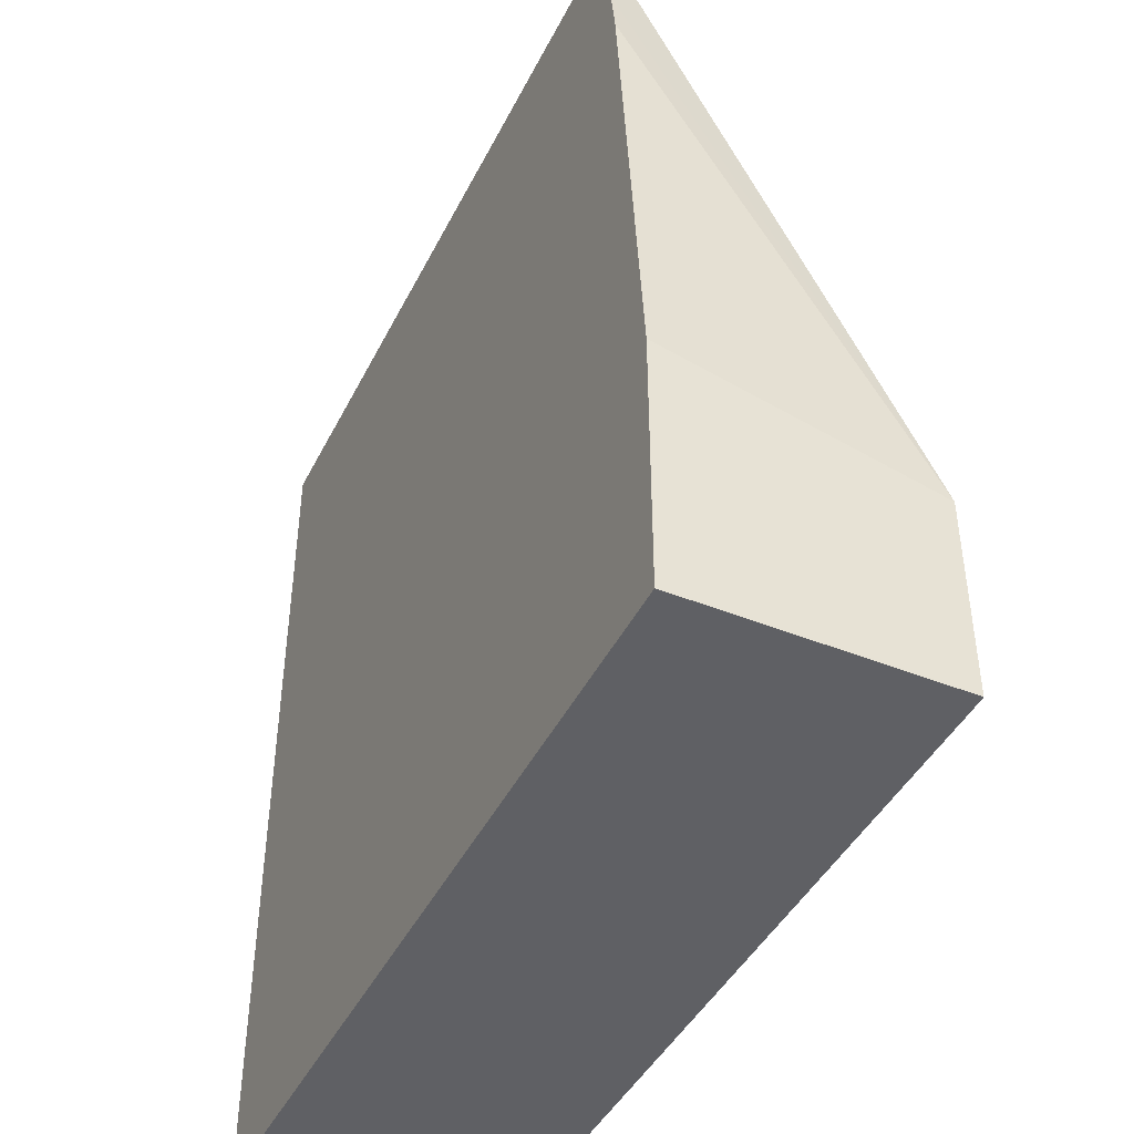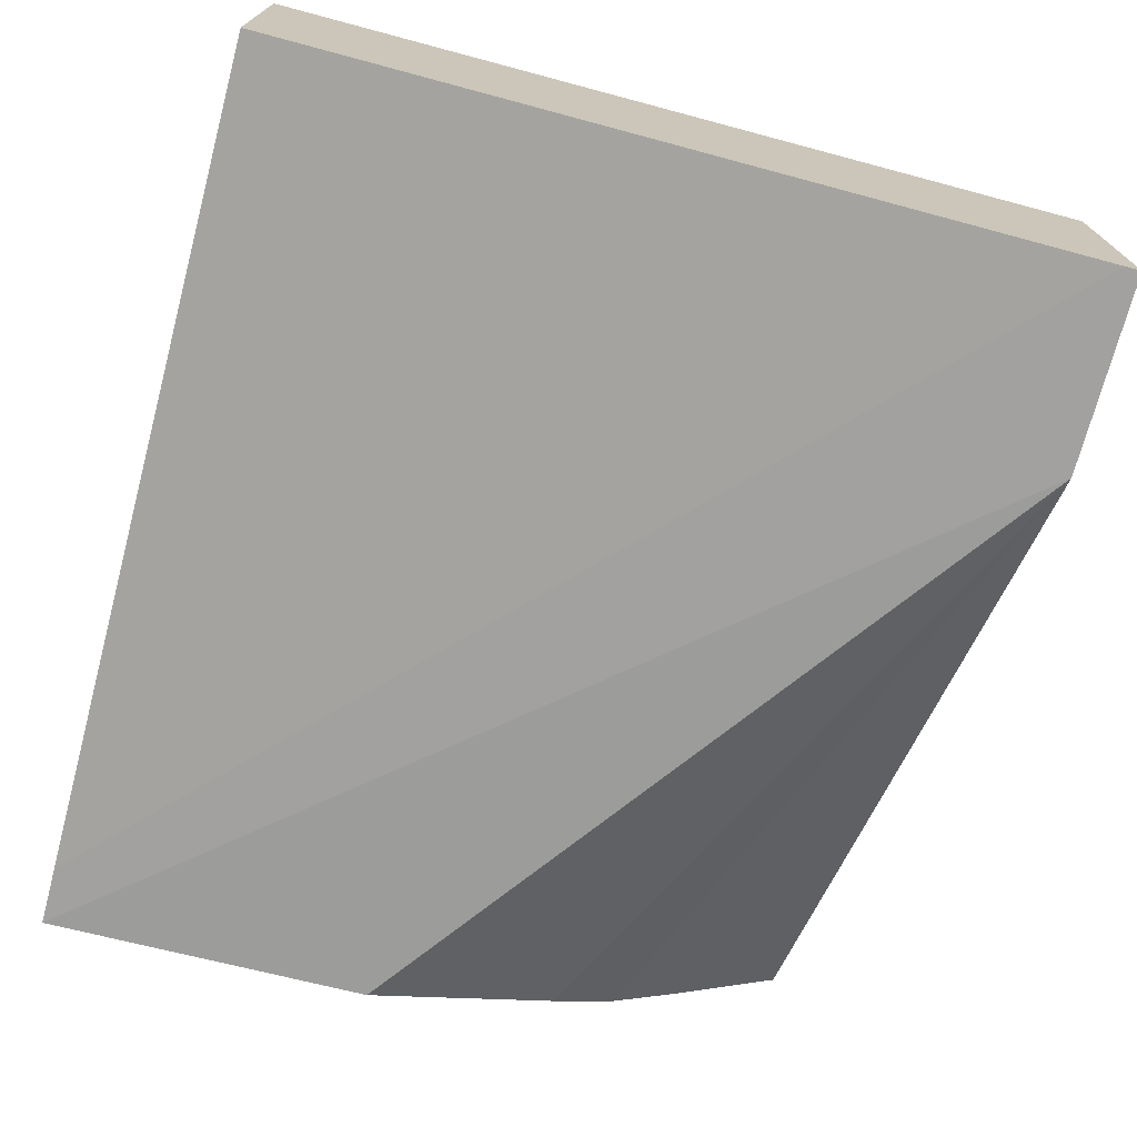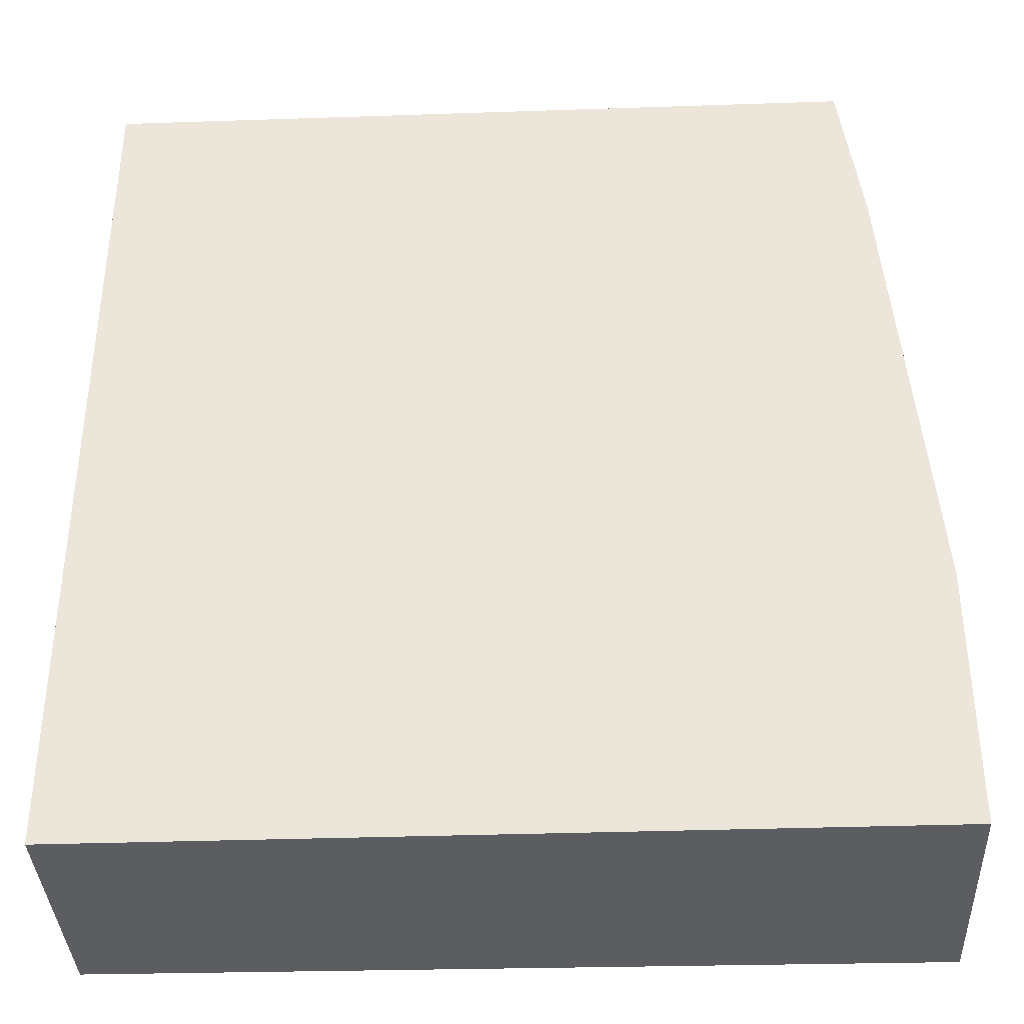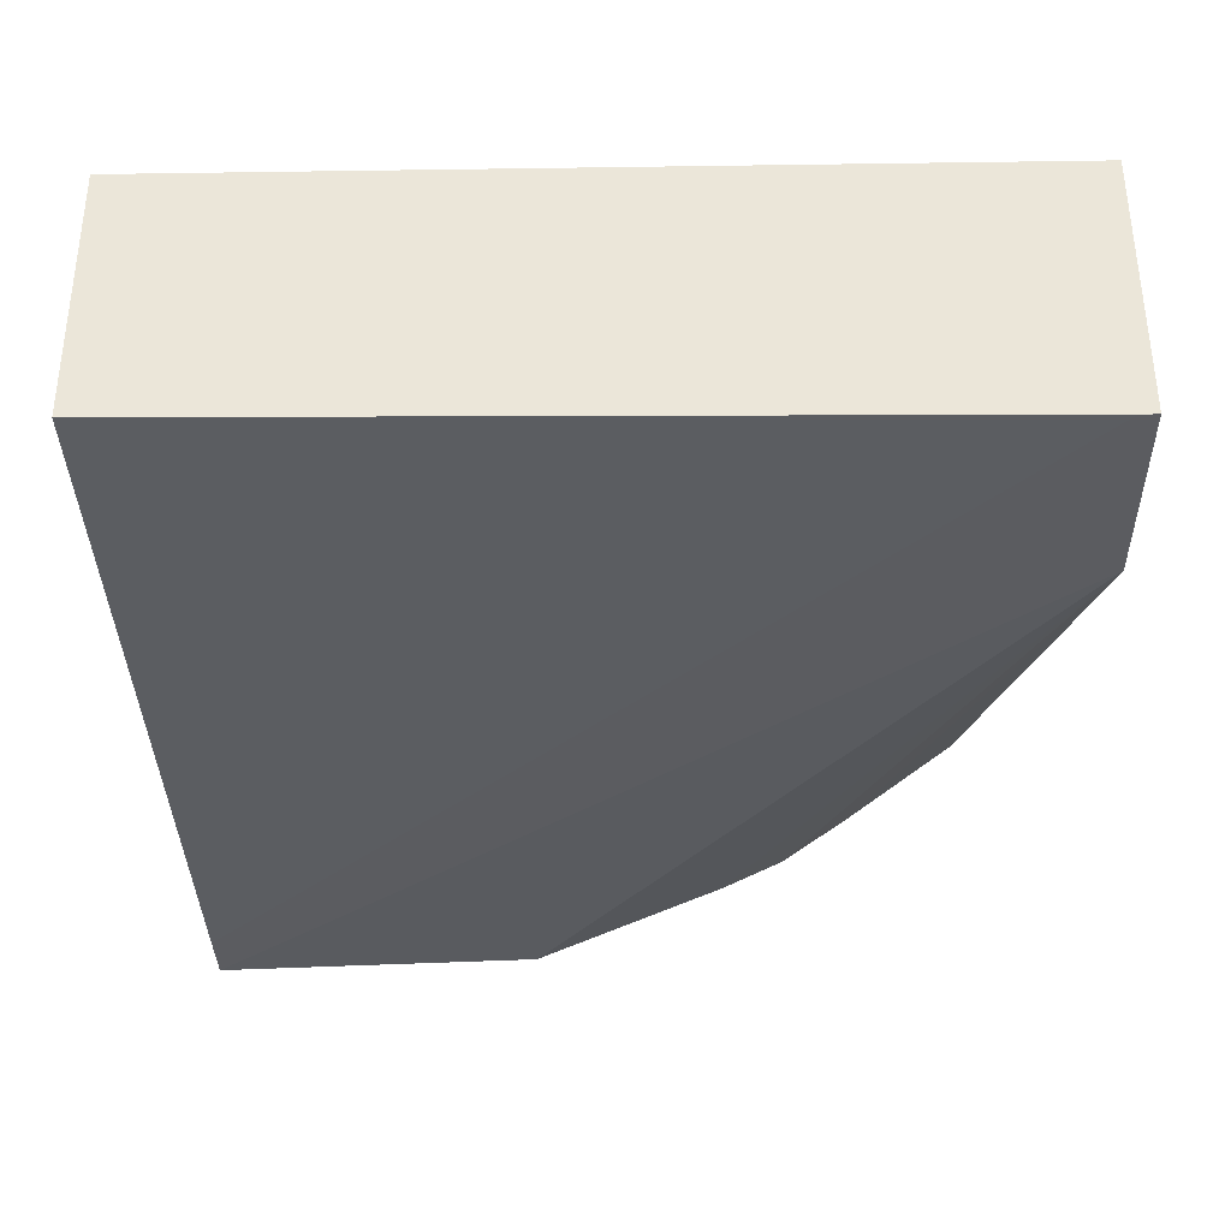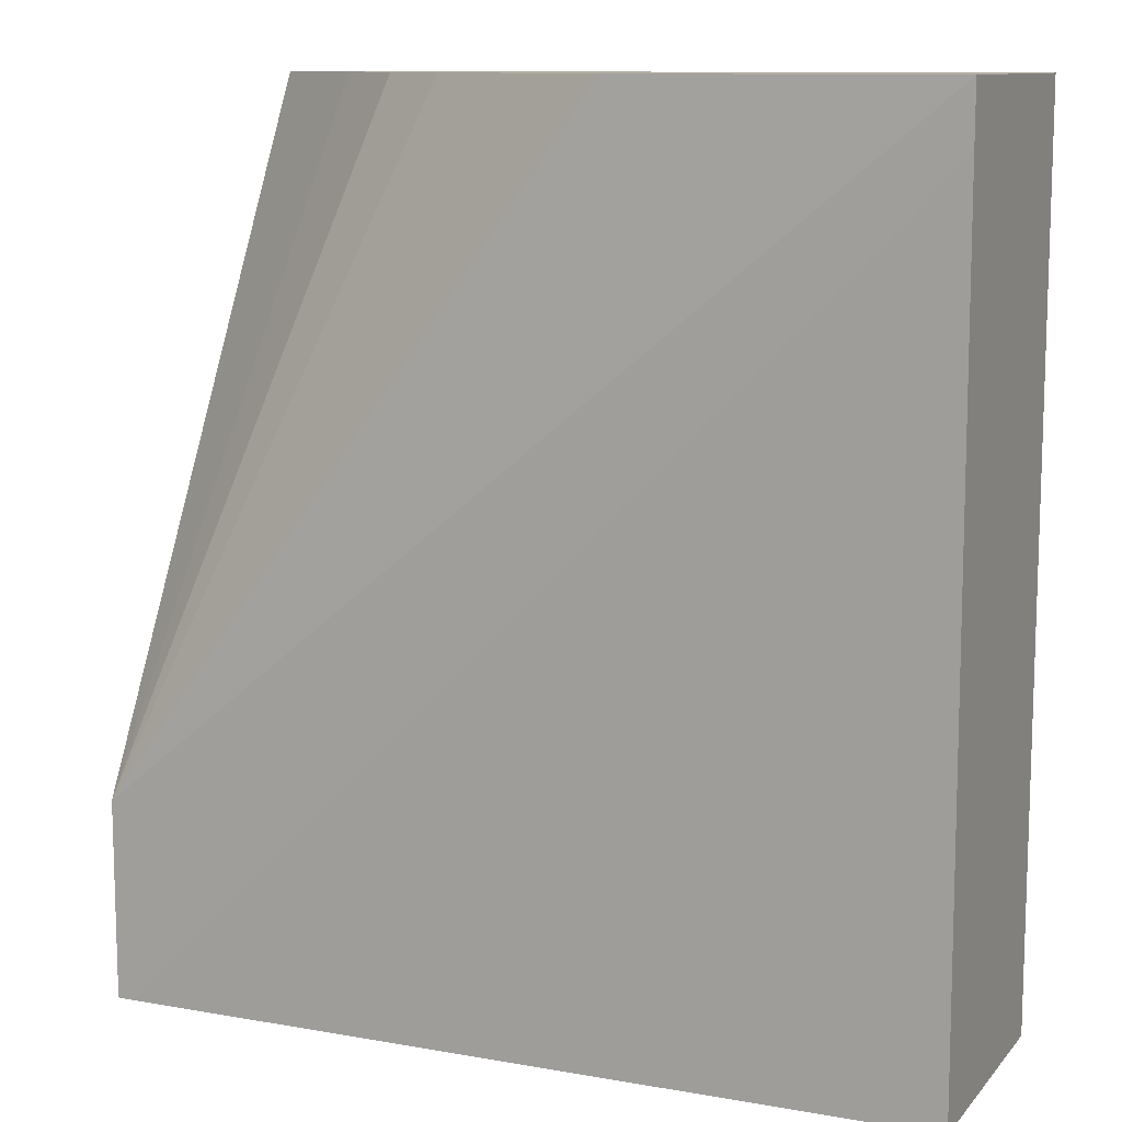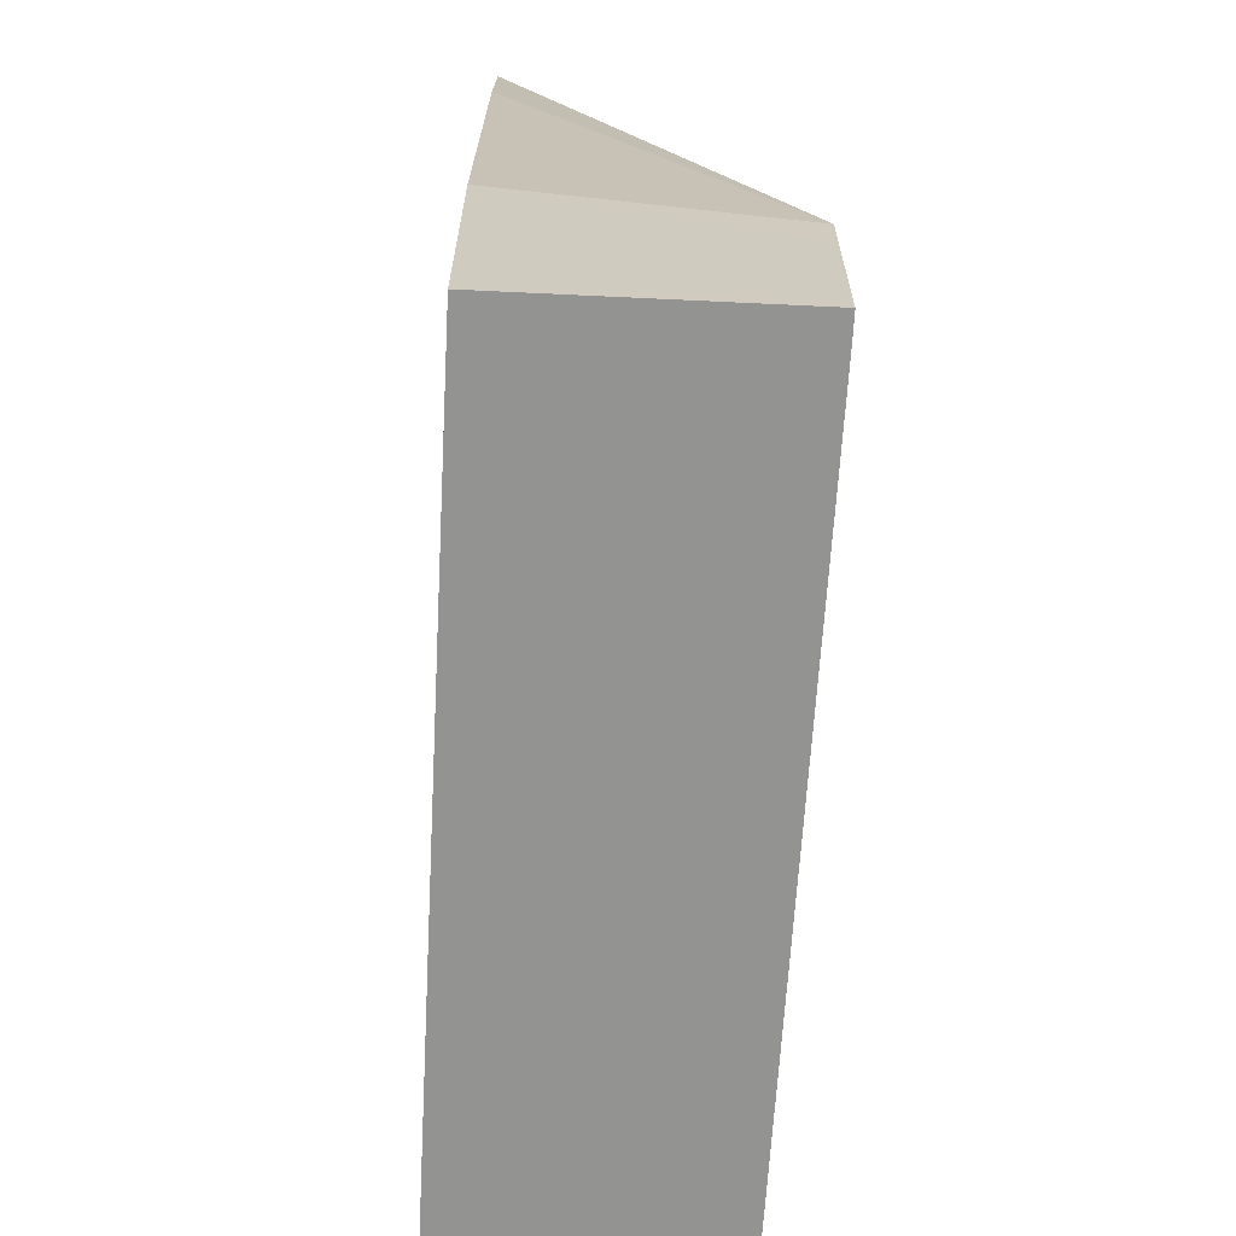
<metadata>
{"format":"obj","ext":"obj","renderer":"f3d","projection":"perspective","resolution":1024,"background":"white","views":[{"elev":-44.6,"azim":64.6,"up":"+Y"},{"elev":-72.2,"azim":-14.9,"up":"+Z"},{"elev":-37.0,"azim":2.5,"up":"+Y"},{"elev":-34.7,"azim":1.1,"up":"+Z"},{"elev":11.0,"azim":-155.9,"up":"+Y"},{"elev":-66.7,"azim":87.0,"up":"+Y"}]}
</metadata>
<code>
v 0.3799 -0.3779 -0.4132
v 0.3796 -0.3609 -0.3405
v 0.3799 -0.3899 -0.4106
v 0.3799 -0.4335 -0.4132
v 0.3791 -0.3786 -0.4132
v 0.1487 -0.1861 -0.4132
v 0.2395 -0.1861 -0.4106
v 0.2929 -0.1861 -0.3881
v 0.3109 -0.1861 -0.3793
v 0.3307 -0.1861 -0.365
v 0.3625 -0.1861 -0.3405
v 0.3666 -0.2151 -0.3405
v 0.3686 -0.2301 -0.3405
v 0.3796 -0.4335 -0.3405
v 0.3799 -0.4277 -0.4106
v 0.3799 -0.4335 -0.4117
v 0.3752 -0.4335 -0.4132
v 0.3763 -0.3814 -0.4132
v 0.1487 -0.1861 -0.3405
v 0.371 -0.3908 -0.4132
v 0.1487 -0.2027 -0.4132
v 0.1487 -0.4335 -0.3405
v 0.1487 -0.4335 -0.4106
v 0.371 -0.425 -0.4132
f 6 19 11
f 5 18 6
f 4 23 17
f 4 16 14
f 4 14 22
f 6 11 10
f 2 22 14
f 4 22 23
f 6 10 9
f 6 21 23
f 6 8 7
f 6 18 20
f 6 20 24
f 6 24 21
f 6 23 22
f 6 22 19
f 14 16 15
f 17 23 21
f 17 21 24
f 2 19 22
f 6 9 8
f 2 11 19
f 1 12 13
f 2 13 12
f 2 12 11
f 1 2 3
f 1 3 15
f 1 15 16
f 1 16 4
f 1 17 24
f 1 24 20
f 1 20 18
f 1 18 5
f 1 4 17
f 1 6 7
f 1 7 8
f 1 8 9
f 1 9 10
f 1 10 11
f 1 11 12
f 1 13 2
f 2 14 15
f 1 5 6
f 2 15 3

</code>
